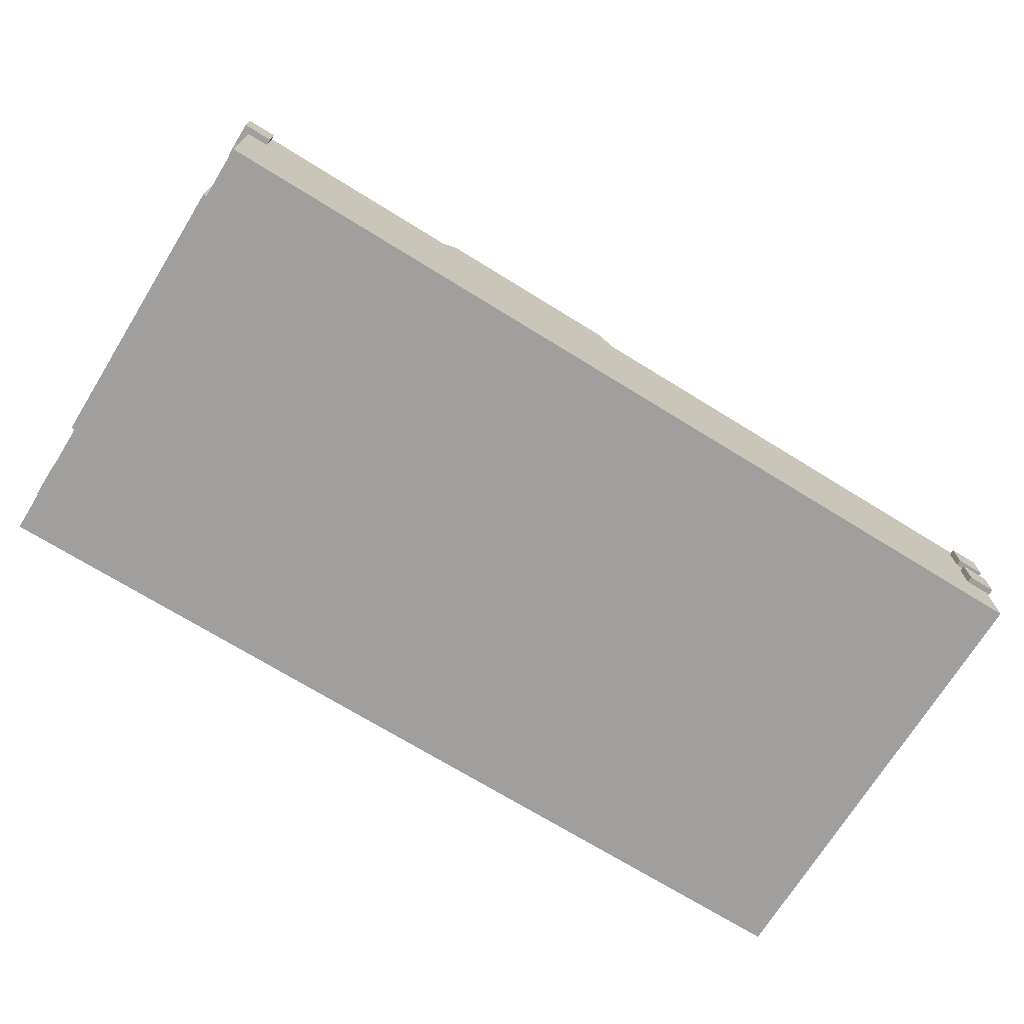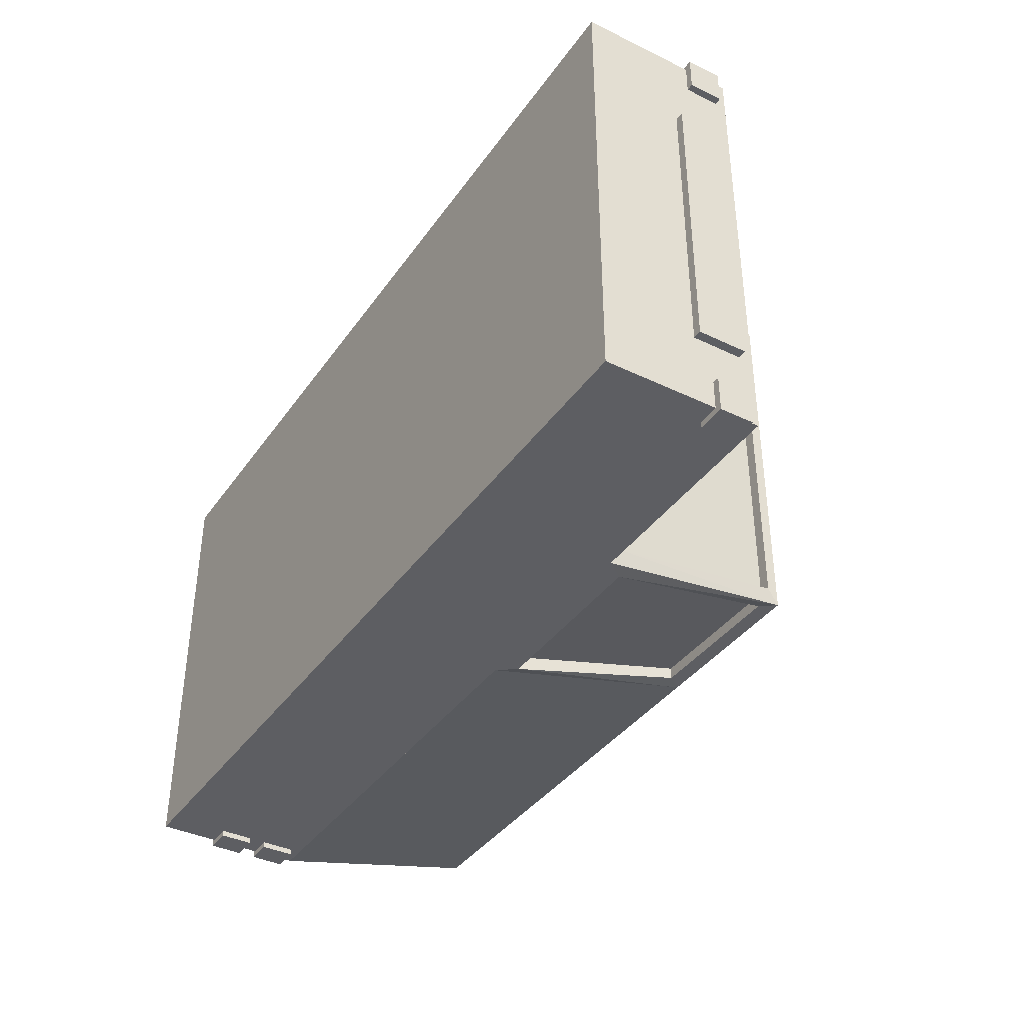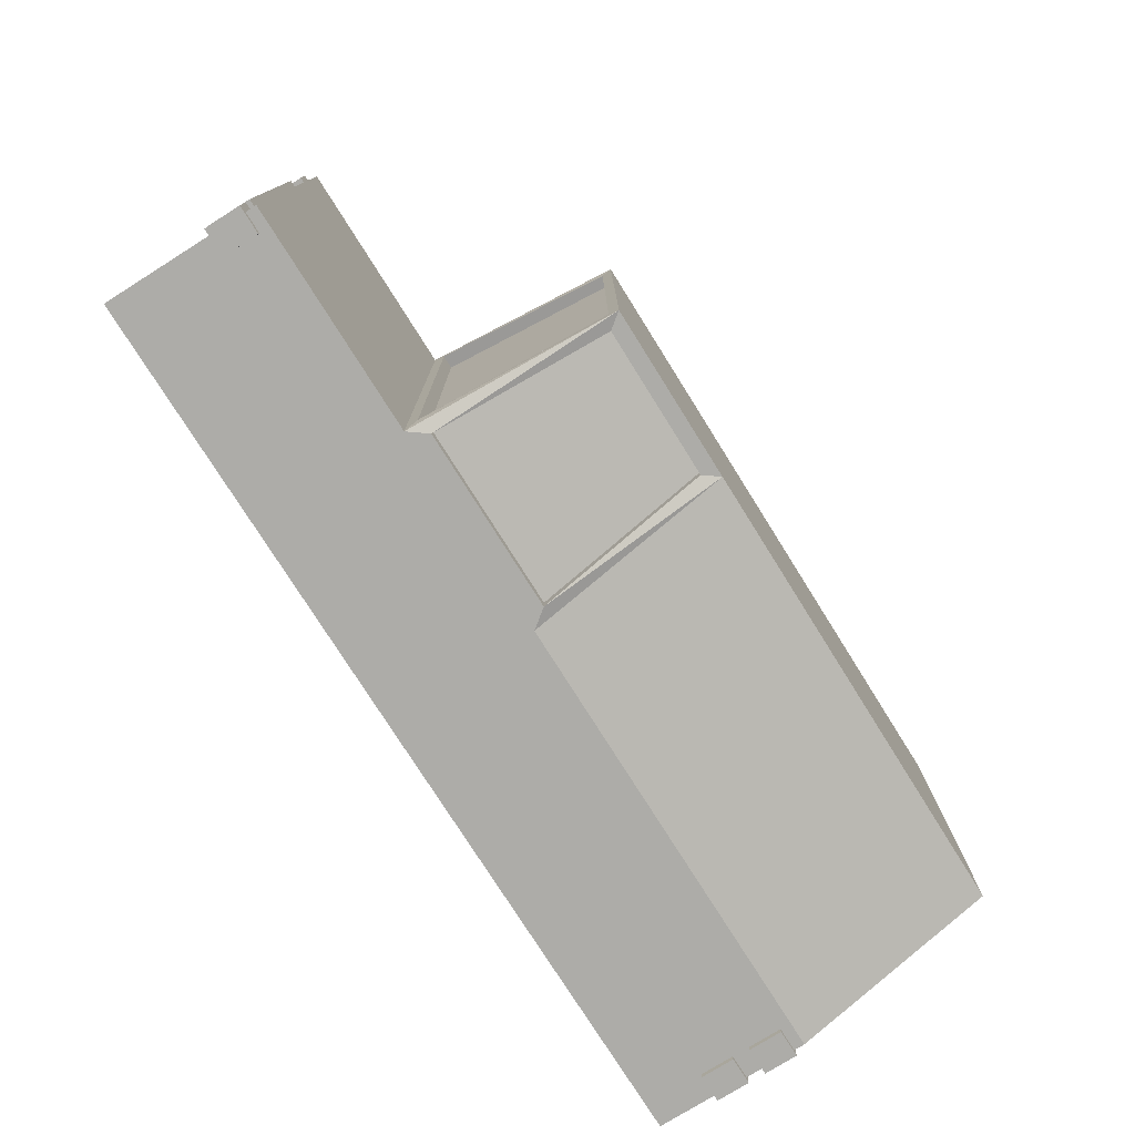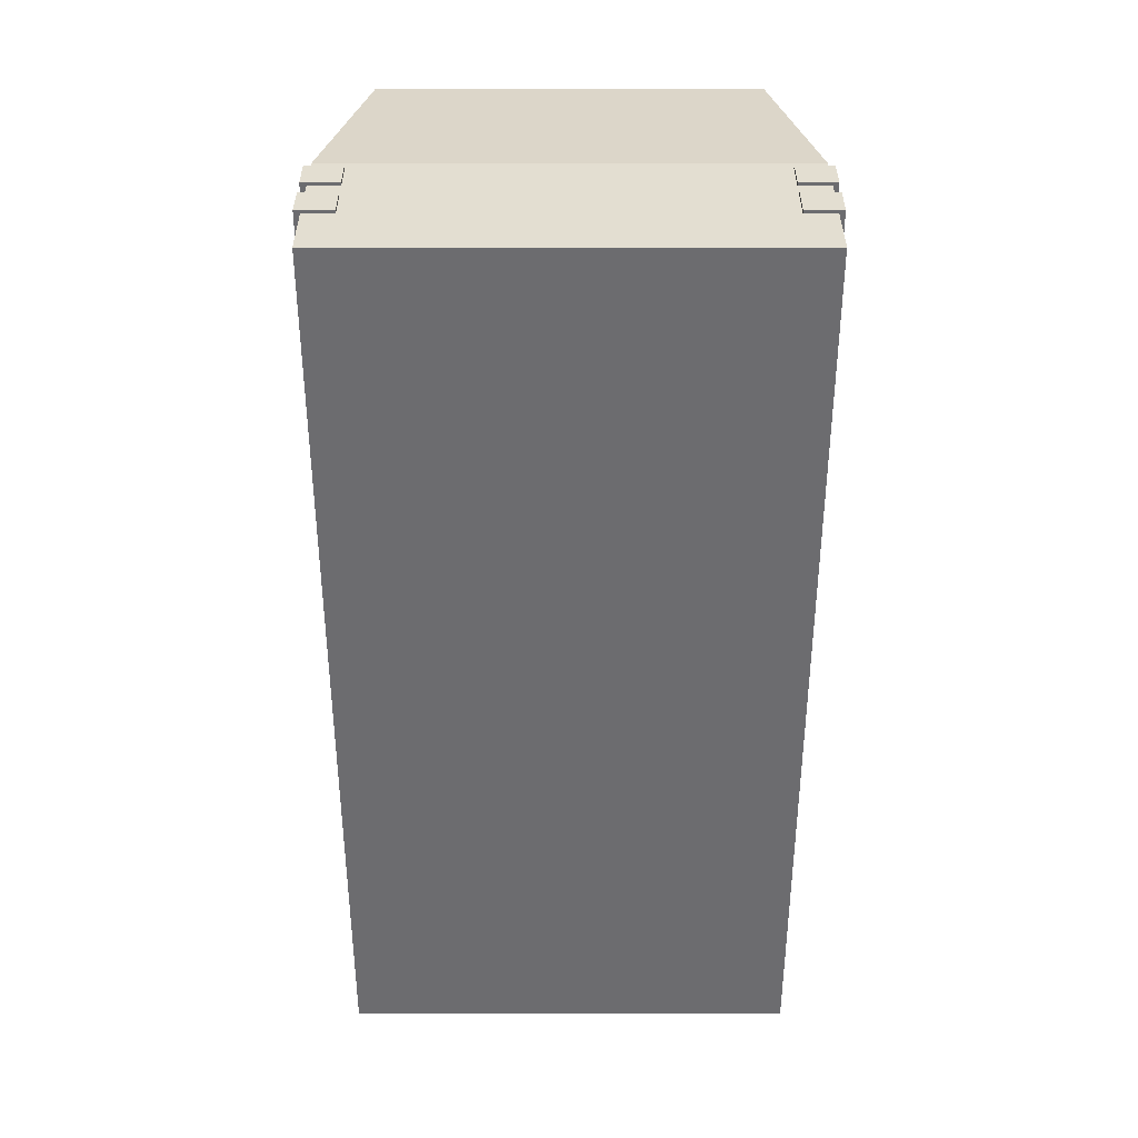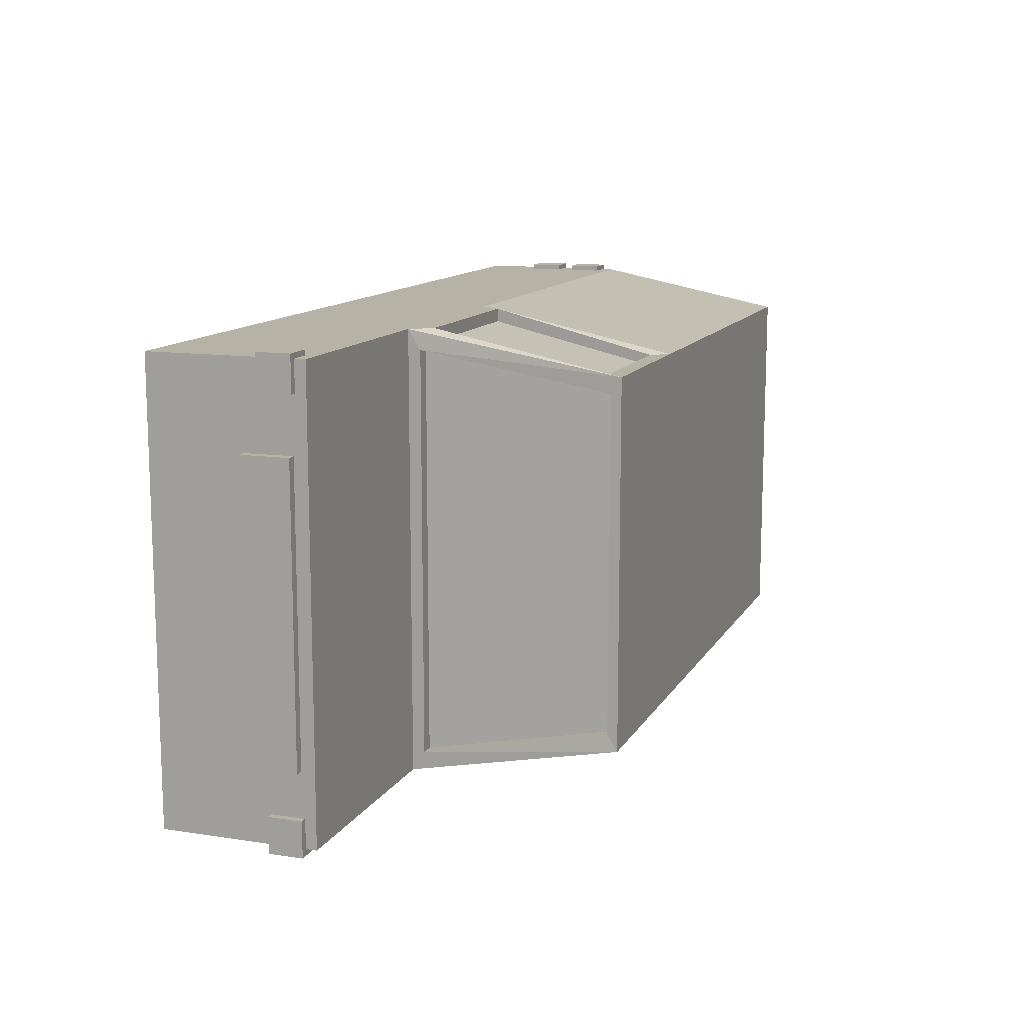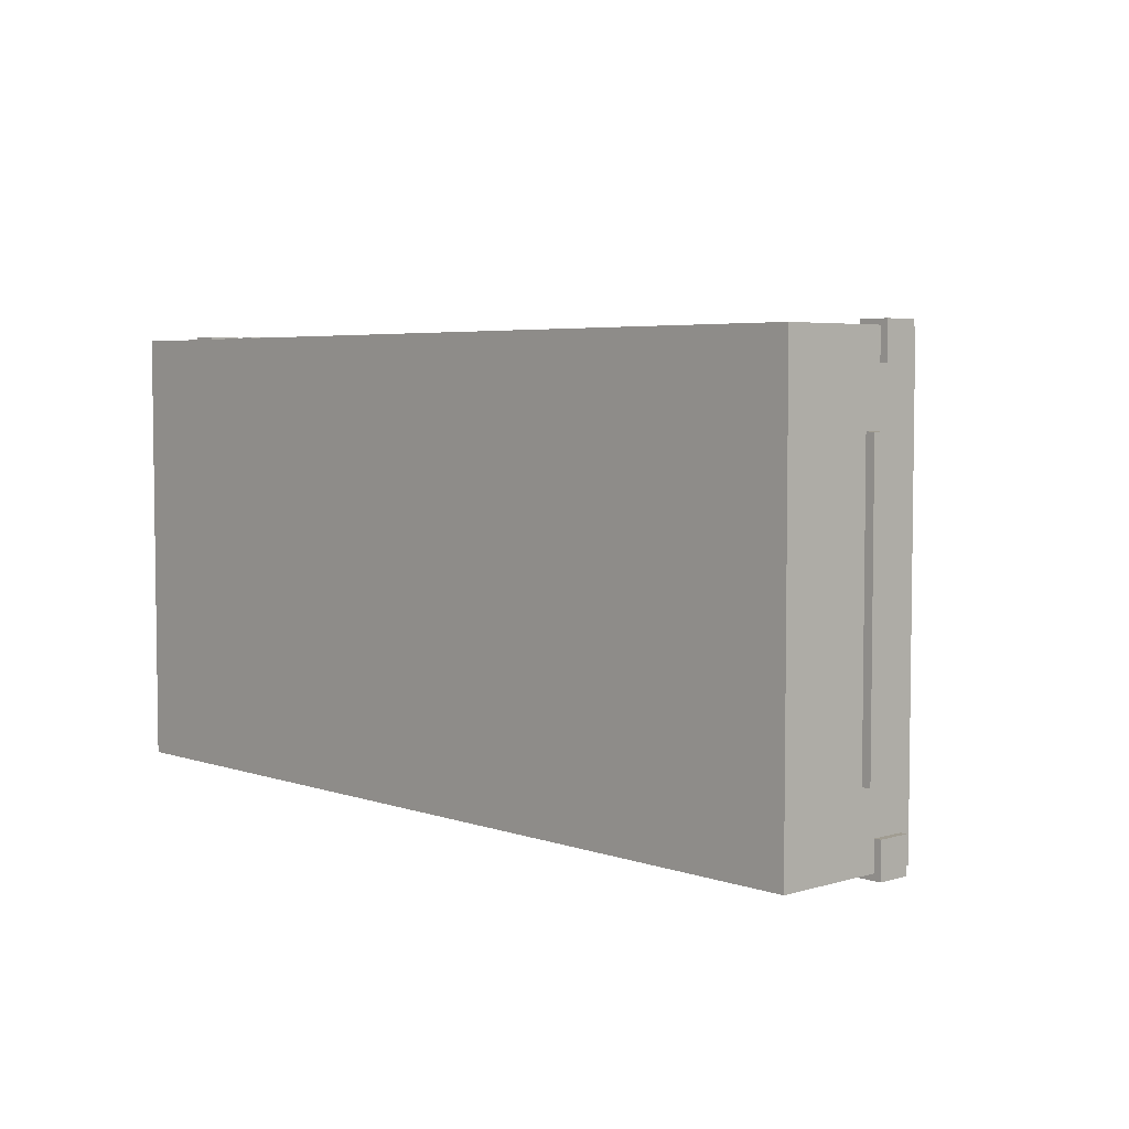
<metadata>
{"format":"obj","ext":"obj","renderer":"f3d","projection":"perspective","resolution":1024,"background":"white","views":[{"elev":-71.5,"azim":148.3,"up":"+Y"},{"elev":-38.5,"azim":58.7,"up":"+Z"},{"elev":-76.6,"azim":122.1,"up":"+Z"},{"elev":-53.8,"azim":-90.0,"up":"+Y"},{"elev":12.3,"azim":109.6,"up":"+Z"},{"elev":4.7,"azim":47.1,"up":"+Z"}]}
</metadata>
<code>
v 2.453 -1 -1.215
v 2.453 -1 1.221
v 1.211 -1 1.221
v 1.211 -1 -1.215
v 1.211 -0.1474 -1.215
v 2.453 -0.1474 -1.215
v 2.453 -0.207 -1.215
v 2.338 -0.207 -1.215
v 2.338 -0.3915 -1.215
v 2.453 -0.3915 -1.215
v 2.453 -0.3915 -1.057
v 2.453 -0.2801 -1.057
v 2.453 -0.4838 -0.8137
v 2.453 -0.4838 0.7564
v 2.453 -0.1474 1.221
v 1.211 -0.1474 1.221
v 2.453 -0.3915 1.221
v 2.338 -0.3915 1.221
v 2.338 -0.207 1.221
v 2.453 -0.207 1.221
v 0.06471 -1 1.221
v 0.06471 -1 -1.215
v 0.06471 -0.1474 -1.215
v 2.453 -0.207 -1.144
v 2.49 -0.207 -1.057
v 2.49 -0.207 -1.25
v 2.338 -0.207 -1.25
v 2.453 -0.207 -1.057
v 2.338 -0.3915 -1.25
v 2.49 -0.3915 -1.25
v 2.49 -0.3915 -1.057
v 2.453 -0.2665 1.057
v 2.453 -0.3915 1.057
v 2.453 -0.2215 -0.8137
v 2.5 -0.4838 -0.8137
v 2.5 -0.4838 0.7564
v 2.453 -0.207 1.139
v 0.06471 -0.1474 1.221
v 2.338 -0.3915 1.25
v 2.49 -0.3915 1.057
v 2.49 -0.3915 1.25
v 2.338 -0.207 1.25
v 2.49 -0.207 1.25
v 2.49 -0.207 1.057
v 2.453 -0.207 1.057
v -2.483 -1 1.221
v -2.483 -1 -1.215
v 0.1418 -0.04487 -1.215
v 1.134 -0.04487 -1.215
v -2.483 -0.6726 -1.215
v -2.347 -0.6726 -1.215
v -2.347 -0.4881 -1.215
v -2.483 -0.4881 -1.215
v -2.483 -0.3915 -1.215
v -2.347 -0.3915 -1.215
v -2.347 -0.207 -1.215
v -2.483 -0.207 -1.215
v -2.483 -0.1474 -1.215
v 1.211 -0.07978 -1.107
v 1.211 -0.07978 1.113
v 2.453 -0.2215 0.7564
v 2.5 -0.2215 -0.8137
v 2.5 -0.2215 0.7564
v 1.126 -0.03388 1.221
v 0.1501 -0.03388 1.221
v -2.483 -0.1474 1.221
v -2.483 -0.207 1.221
v -2.347 -0.207 1.221
v -2.347 -0.3915 1.221
v -2.483 -0.3915 1.221
v -2.483 -0.4881 1.221
v -2.347 -0.4881 1.221
v -2.347 -0.6726 1.221
v -2.483 -0.6726 1.221
v -2.483 -0.207 -1.054
v -2.483 -0.3915 -1.054
v -2.483 -0.4881 -1.054
v -2.483 -0.6726 -1.054
v -2.483 -0.6726 1.057
v -2.483 -0.4881 1.057
v -2.483 -0.3915 1.057
v -2.483 -0.207 1.057
v 1.135 1 -1.005
v 0.2504 0.9152 -1.005
v 0.1418 -0.04487 -1.138
v 1.134 -0.04487 -1.138
v -2.347 -0.1474 -1.085
v -0.07086 -0.1474 -1.085
v -2.5 -0.6726 -1.054
v -2.5 -0.6726 -1.247
v -2.347 -0.6726 -1.247
v -2.347 -0.4881 -1.247
v -2.5 -0.4881 -1.247
v -2.5 -0.4881 -1.054
v -2.5 -0.3915 -1.054
v -2.5 -0.3915 -1.247
v -2.347 -0.3915 -1.247
v -2.347 -0.207 -1.247
v -2.5 -0.207 -1.247
v -2.5 -0.207 -1.054
v 1.135 1 1.011
v 1.135 0.9441 -0.9154
v 1.135 -0.07978 -1.107
v 1.135 -0.07978 1.113
v 0.1866 1 1.011
v 1.065 0.9061 1.011
v 1.126 -0.03388 1.15
v 0.1501 -0.03388 1.15
v -0.07086 -0.1474 1.092
v -2.347 -0.1474 1.092
v -2.347 -0.207 1.25
v -2.5 -0.207 1.057
v -2.5 -0.207 1.25
v -2.347 -0.3915 1.25
v -2.5 -0.3915 1.25
v -2.5 -0.3915 1.057
v -2.347 -0.4881 1.25
v -2.5 -0.4881 1.057
v -2.5 -0.4881 1.25
v -2.347 -0.6726 1.25
v -2.5 -0.6726 1.25
v -2.5 -0.6726 1.057
v 1.071 0.9152 -1.005
v 0.1866 1 -1.005
v 0.2504 0.9152 -0.9407
v 1.071 0.9152 -0.9407
v -2.347 -0.4957 -1.085
v -0.07086 -0.4957 -1.085
v 1.135 0.9441 0.922
v 1.072 0.9441 -0.9154
v 1.072 0.9441 0.922
v 0.2573 0.9061 1.011
v 1.065 0.9061 0.9523
v 0.2573 0.9061 0.9523
v -0.07086 -0.4957 1.092
v -2.347 -0.4957 1.092
v 0.1866 1 -1.005
v 0.1866 1 1.011
v -2.361 1 -1.005
v -2.361 1 1.011
f 1 11 13
f 4 21 22
f 4 23 5
f 16 6 5
f 7 6 24
f 26 24 25
f 27 9 8
f 31 11 10
f 2 14 33
f 28 12 25
f 28 6 34
f 35 14 13
f 15 20 37
f 16 21 3
f 3 15 16
f 17 40 41
f 39 19 18
f 43 20 42
f 23 49 5
f 5 60 16
f 15 45 61
f 25 30 26
f 26 29 27
f 40 33 32
f 62 13 34
f 63 35 62
f 36 61 14
f 16 65 38
f 42 41 43
f 43 40 44
f 78 47 79
f 49 85 86
f 23 87 58
f 91 51 50
f 91 52 51
f 94 77 53
f 97 55 54
f 97 56 55
f 100 75 57
f 60 103 104
f 63 34 61
f 65 107 108
f 110 38 66
f 67 112 113
f 111 69 68
f 115 70 114
f 71 118 119
f 117 73 72
f 121 74 120
f 66 21 38
f 87 66 58
f 100 76 75
f 94 78 77
f 122 80 79
f 116 82 81
f 83 49 123
f 83 59 5
f 124 48 23
f 84 85 48
f 123 86 126
f 86 125 126
f 38 88 23
f 128 87 88
f 93 89 94
f 92 90 93
f 99 95 100
f 98 96 99
f 101 60 129
f 101 64 16
f 102 103 59
f 129 104 131
f 104 130 131
f 105 65 132
f 106 107 64
f 132 108 134
f 107 134 108
f 136 109 110
f 113 114 111
f 112 115 113
f 119 120 117
f 118 121 119
f 127 110 87
f 124 123 84
f 83 129 102
f 123 125 84
f 135 88 109
f 136 128 135
f 101 132 106
f 129 130 102
f 83 105 101
f 132 133 106
f 138 139 140
f 105 137 138
f 124 23 137
f 139 66 140
f 140 38 138
f 139 23 58
f 6 4 5
f 2 4 1
f 47 23 22
f 21 47 22
f 14 2 1
f 1 10 11
f 11 12 13
f 13 14 1
f 4 3 21
f 4 22 23
f 16 15 6
f 28 25 24
f 26 27 7
f 7 24 26
f 27 8 7
f 27 29 9
f 10 9 29
f 30 31 10
f 10 29 30
f 33 17 2
f 14 32 33
f 31 25 12
f 12 11 31
f 13 12 34
f 28 24 6
f 34 12 28
f 35 36 14
f 16 38 21
f 3 2 15
f 41 39 17
f 17 33 40
f 39 18 17
f 39 42 19
f 43 44 37
f 45 37 44
f 19 42 20
f 43 37 20
f 23 48 49
f 5 59 60
f 34 6 61
f 15 37 45
f 45 32 61
f 61 6 15
f 32 14 61
f 25 31 30
f 26 30 29
f 32 45 44
f 44 40 32
f 62 35 13
f 63 36 35
f 36 63 61
f 16 64 65
f 42 39 41
f 43 41 40
f 67 66 82
f 58 57 75
f 76 54 53
f 66 58 82
f 76 53 77
f 82 58 75
f 71 70 81
f 81 82 75
f 76 77 80
f 81 75 76
f 80 71 81
f 46 74 79
f 80 81 76
f 47 46 79
f 79 80 77
f 78 50 47
f 79 77 78
f 49 48 85
f 23 88 87
f 78 89 50
f 90 91 50
f 50 89 90
f 91 92 52
f 53 52 92
f 93 94 53
f 53 92 93
f 76 95 54
f 96 97 54
f 54 95 96
f 97 98 56
f 57 56 98
f 99 100 57
f 57 98 99
f 60 59 103
f 63 62 34
f 65 64 107
f 110 109 38
f 113 111 67
f 67 82 112
f 111 68 67
f 111 114 69
f 115 116 70
f 70 69 114
f 116 81 70
f 119 117 71
f 71 80 118
f 117 72 71
f 117 120 73
f 121 122 74
f 74 73 120
f 122 79 74
f 66 46 21
f 87 110 66
f 100 95 76
f 94 89 78
f 122 118 80
f 116 112 82
f 83 5 49
f 83 102 59
f 124 84 48
f 84 125 85
f 123 49 86
f 86 85 125
f 38 109 88
f 128 127 87
f 93 90 89
f 92 91 90
f 99 96 95
f 98 97 96
f 101 16 60
f 101 106 64
f 102 130 103
f 129 60 104
f 104 103 130
f 105 38 65
f 106 133 107
f 132 65 108
f 107 133 134
f 136 135 109
f 113 115 114
f 112 116 115
f 119 121 120
f 118 122 121
f 127 136 110
f 124 83 123
f 83 101 129
f 123 126 125
f 135 128 88
f 136 127 128
f 101 105 132
f 129 131 130
f 83 124 105
f 132 134 133
f 138 137 139
f 105 124 137
f 139 58 66
f 140 66 38
f 139 137 23
f 6 1 4
f 2 3 4
f 47 58 23
f 21 46 47

</code>
